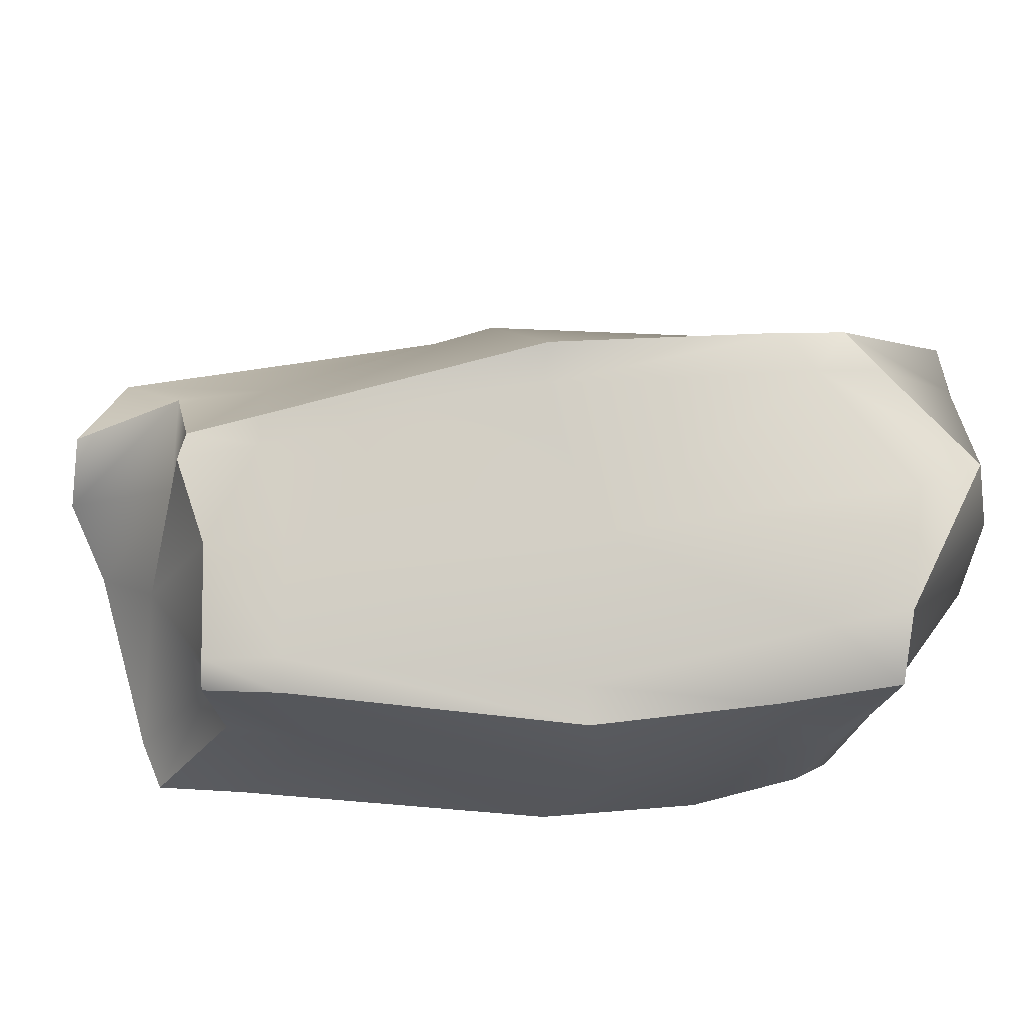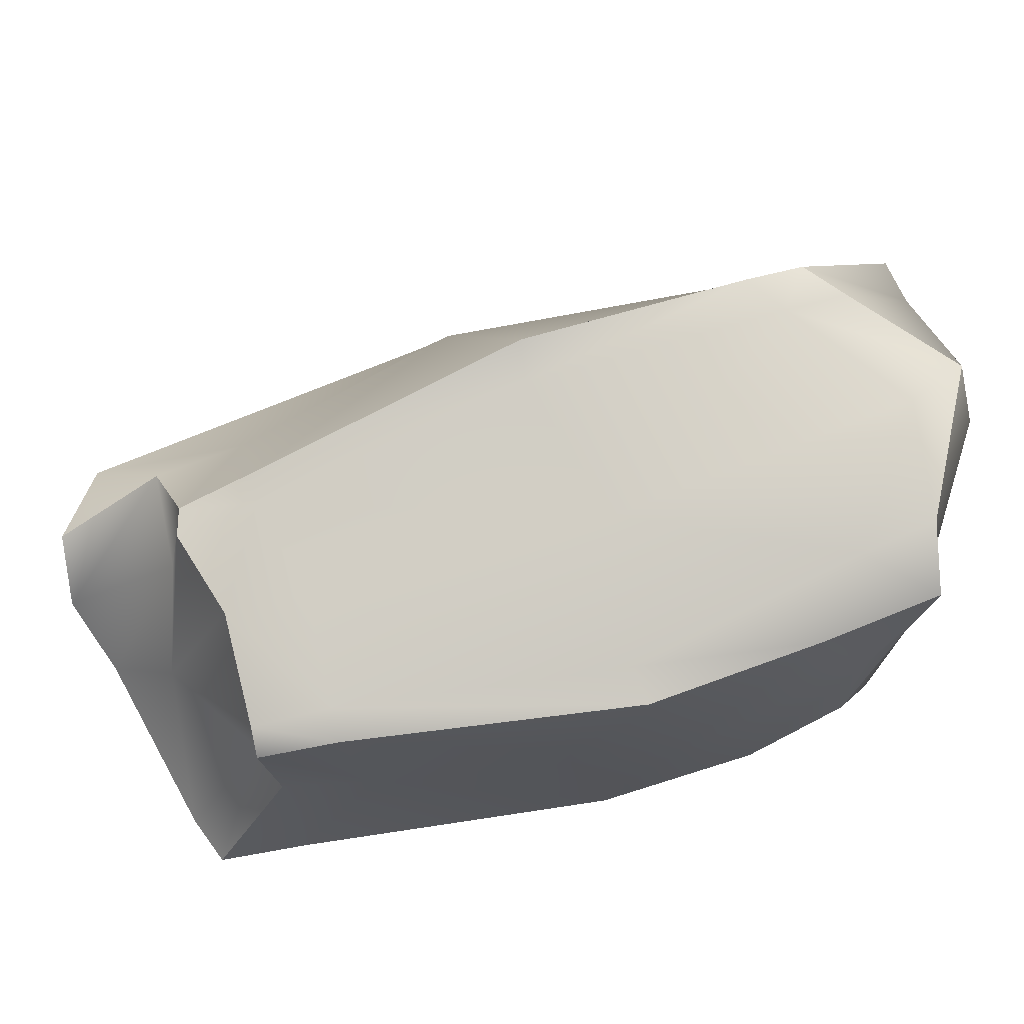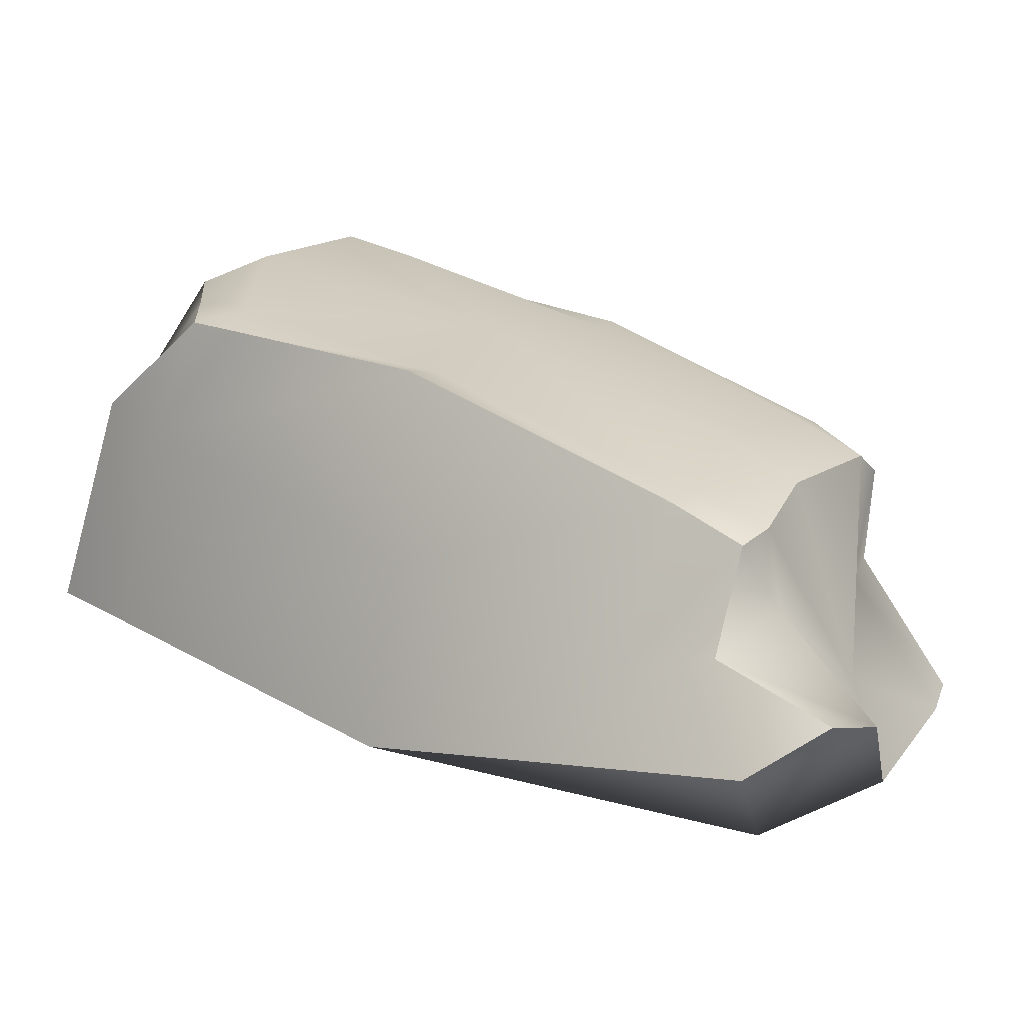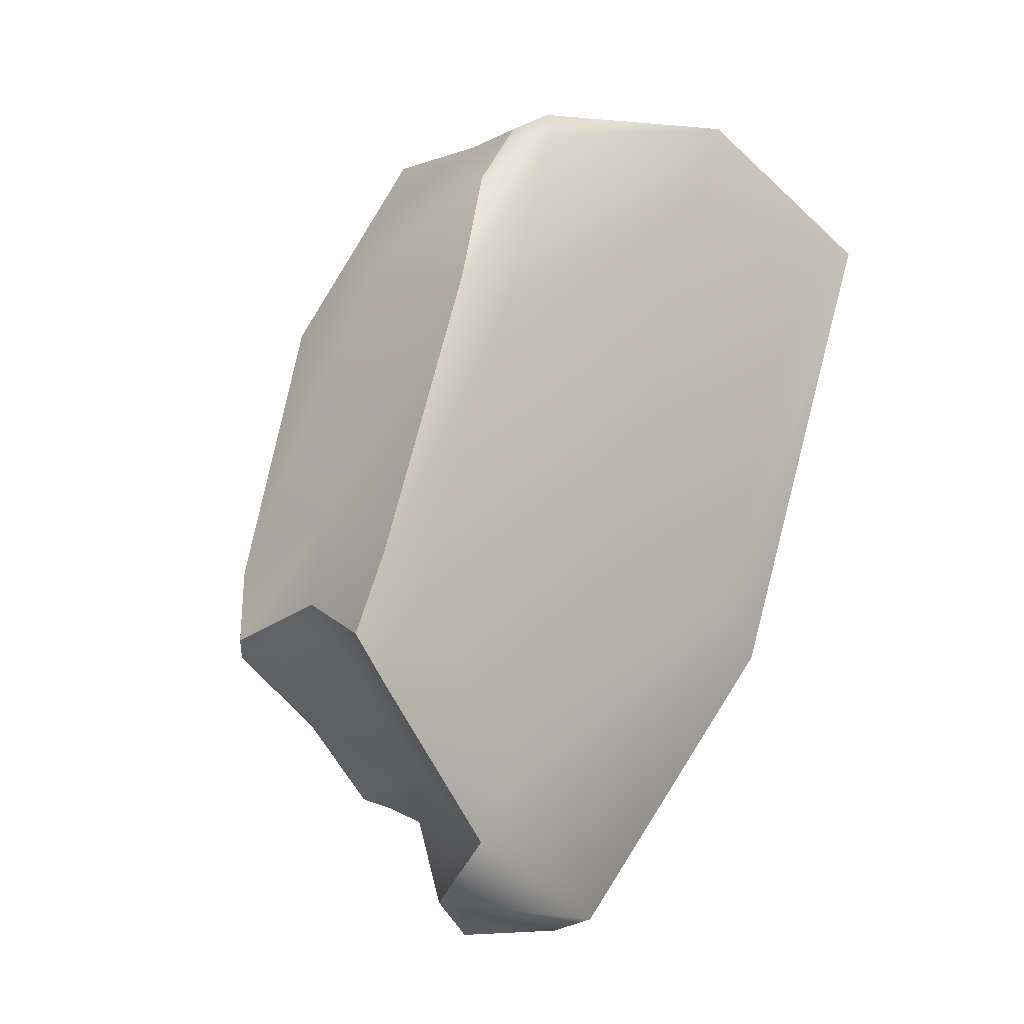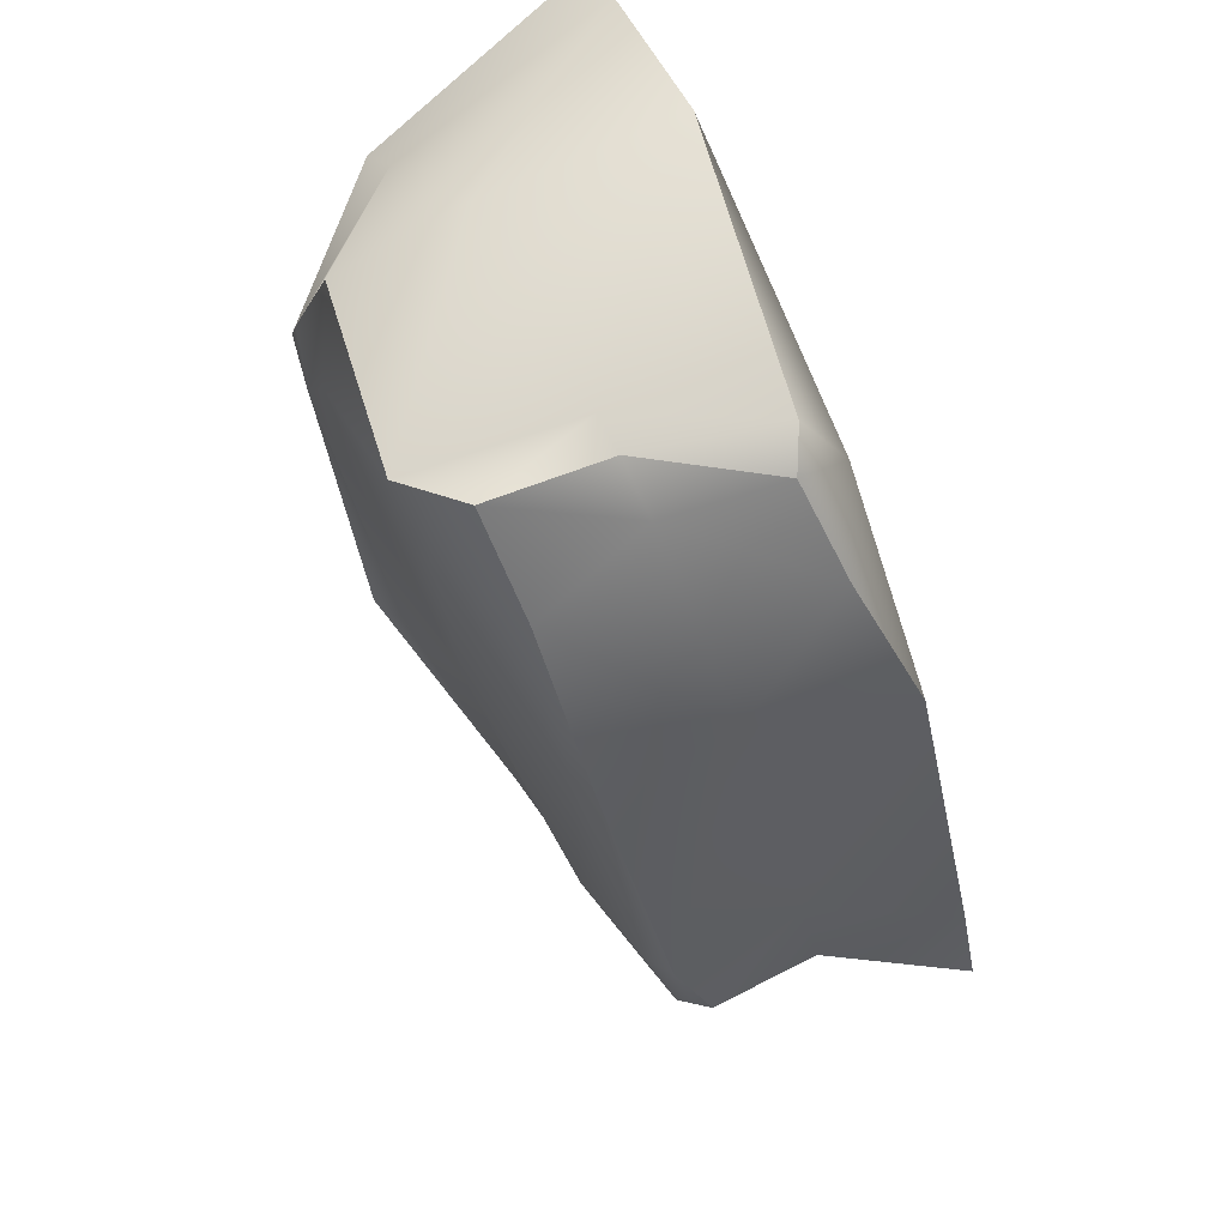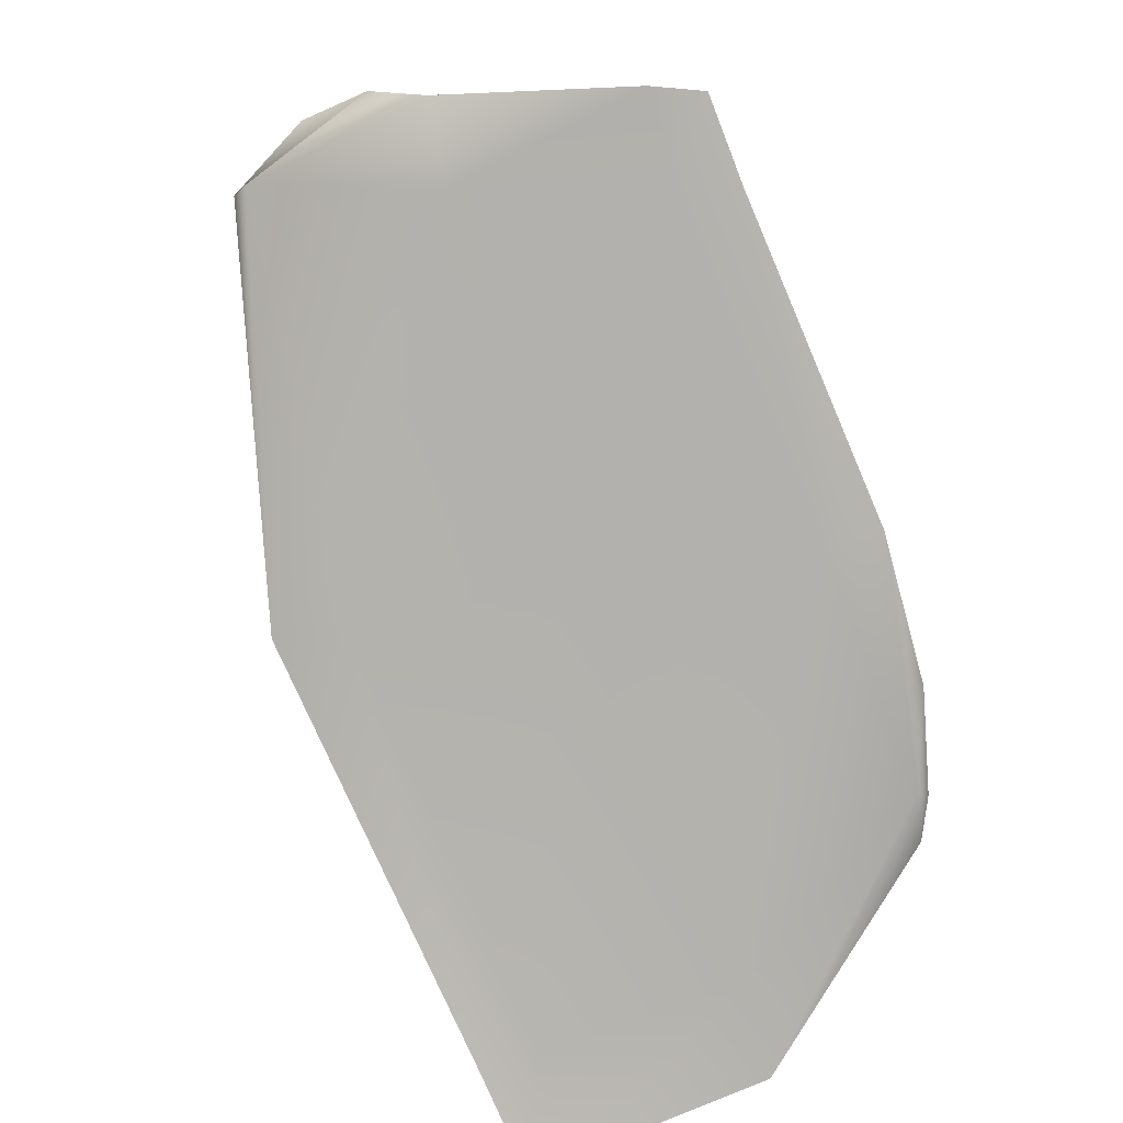
<metadata>
{"format":"obj","ext":"obj","renderer":"f3d","projection":"perspective","resolution":1024,"background":"white","views":[{"elev":71.4,"azim":-64.6,"up":"+Y"},{"elev":72.6,"azim":-78.0,"up":"+Y"},{"elev":24.7,"azim":156.2,"up":"+Y"},{"elev":-16.7,"azim":-47.5,"up":"+Z"},{"elev":67.1,"azim":-117.8,"up":"+Z"},{"elev":-79.7,"azim":-136.6,"up":"+Y"}]}
</metadata>
<code>
g default
v -48.33 -8.2 -30.57
v -30.02 -6.532 18.14
v -12.59 0.9763 46.5
v -39.73 8.597 -22.74
v -26.02 13.65 25.72
v -4.649 15.97 51.54
v -39.11 21.99 -24.82
v -24.09 29.02 21.07
v -3.702 30.77 53.29
v -23.05 26.28 -32.43
v -2.973 33.96 12.44
v 25.73 32.35 51.05
v -10.48 24.31 -41.78
v 16.03 36.67 -3.378
v 33.77 34.73 29.14
v -3.889 13.83 -48
v 22.37 16.55 -14.4
v 42.95 20.49 40.39
v -13.17 8.537 -59.32
v 28.44 -5.343 -19.72
v 50.39 -9.477 45.31
v -26.14 -6.378 -50.96
v 0.01914 -7.984 -3.353
v 22.73 -6.571 56.85
v 24.68 17.06 55.1
v -26.99 2.689 -41.52
v -14.38 25.46 -40.9
v -15.69 14.97 -42.57
v -21.07 5.223 -56.39
v 22.13 -5.776 -13.33
v 43.8 -8.783 48.1
v 38.6 19.63 44.03
v 31.13 34.82 35.22
v 11.31 35.06 -1.697
v -36.07 25.05 -26.01
v -35.43 8.165 -27.08
v -43.98 -8.4 -35.47
v -23.84 -7.924 15.01
v -8.451 -1.357 49.35
v -0.243 16.16 52.81
v 3.676 36.34 50.6
v -20.13 29.94 18.38
v -8.777 27.56 -31.82
v -19.29 28.78 -22.61
v -32.15 27.26 -16.71
v -35.76 25.51 -14.98
v -36.84 9.797 -11.27
v -44.12 -8.188 -20.24
v -39.47 -8.395 -25.61
v -20.72 -6.847 -42.41
v -4.967 -4.621 -57.75
v -2.181 3.61 -58.26
v 3.909 9.468 -38.89
v -5.223 27.44 -33.67
v -1.903 35.22 42.62
v -12.11 29.58 40.45
v -10.28 15.48 46.96
v -21.03 -1.26 35.8
v -12.11 -5.313 43.76
v 17.93 -6.737 45.92
v 39.28 -8.272 35.83
v 45.87 -8.754 32.41
v 39.8 19.52 29.98
v 30.37 35.24 22.5
v 27 36.1 28.11
v 18.25 36.89 45.26
g Rock3:pCube3
f 48 2 47
f 47 2 5
f 58 3 57
f 57 3 6
f 47 5 46
f 46 5 8
f 6 9 57
f 57 9 56
f 46 8 45
f 45 8 42
f 56 9 55
f 55 9 41
f 44 11 43
f 43 11 34
f 66 12 65
f 65 12 33
f 14 17 54
f 54 17 53
f 64 15 63
f 63 15 18
f 17 20 53
f 53 20 52
f 63 18 62
f 62 18 21
f 51 30 50
f 50 30 23
f 61 31 60
f 60 31 24
f 49 38 48
f 48 38 2
f 39 3 59
f 59 3 58
f 24 31 25
f 25 31 32
f 3 39 6
f 6 39 40
f 25 32 12
f 12 32 33
f 6 40 9
f 9 40 41
f 29 22 28
f 28 22 26
f 37 1 36
f 36 1 4
f 28 26 27
f 27 26 10
f 4 7 36
f 36 7 35
f 16 28 13
f 13 28 27
f 19 29 16
f 16 29 28
f 52 20 51
f 51 20 30
f 62 21 61
f 61 21 31
f 32 31 18
f 18 31 21
f 33 32 15
f 15 32 18
f 33 15 65
f 65 15 64
f 43 34 54
f 54 34 14
f 36 35 26
f 26 35 10
f 22 37 26
f 26 37 36
f 50 23 49
f 49 23 38
f 60 24 59
f 59 24 39
f 39 24 40
f 40 24 25
f 40 25 41
f 41 25 12
f 55 41 66
f 66 41 12
f 45 42 44
f 44 42 11
f 44 43 10
f 10 43 27
f 35 45 10
f 10 45 44
f 7 46 35
f 35 46 45
f 4 47 7
f 7 47 46
f 1 48 4
f 4 48 47
f 37 49 1
f 1 49 48
f 22 50 37
f 37 50 49
f 29 51 22
f 22 51 50
f 19 52 29
f 29 52 51
f 53 52 16
f 16 52 19
f 54 53 13
f 13 53 16
f 27 43 13
f 13 43 54
f 8 56 42
f 42 56 55
f 57 56 5
f 5 56 8
f 2 58 5
f 5 58 57
f 38 59 2
f 2 59 58
f 23 60 38
f 38 60 59
f 30 61 23
f 23 61 60
f 20 62 30
f 30 62 61
f 63 62 17
f 17 62 20
f 64 63 14
f 14 63 17
f 65 64 34
f 34 64 14
f 66 65 11
f 11 65 34
f 42 55 11
f 11 55 66

</code>
